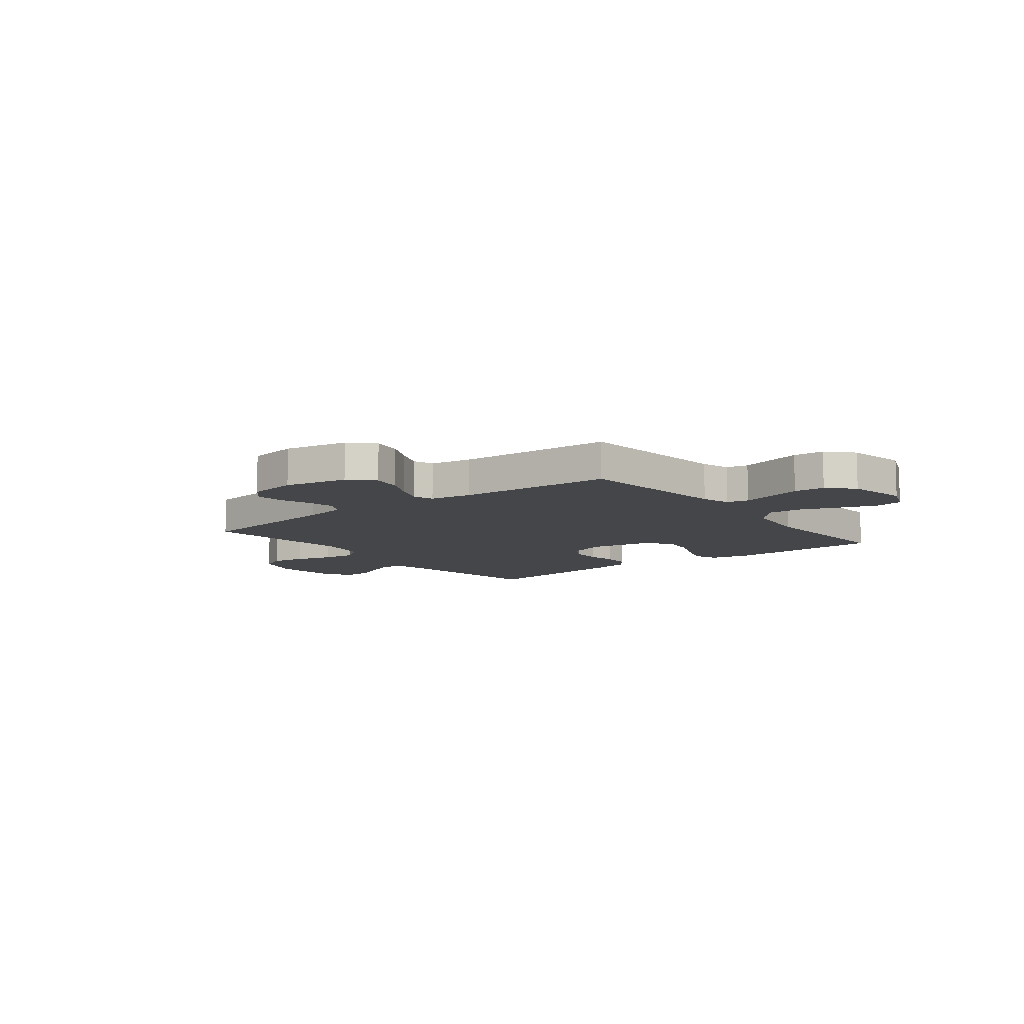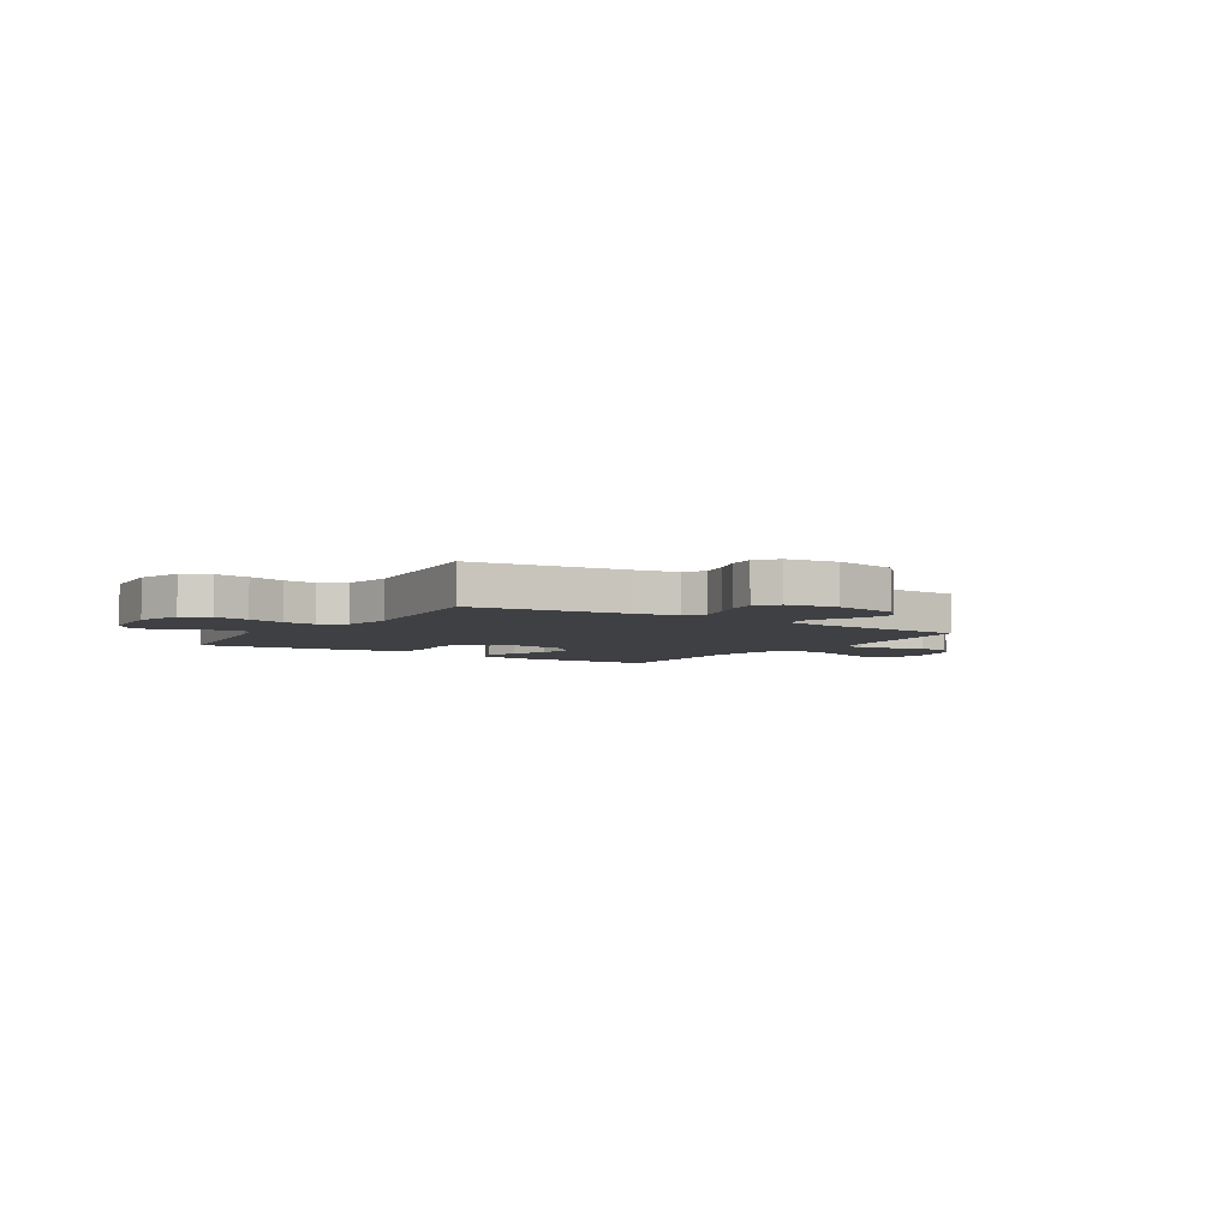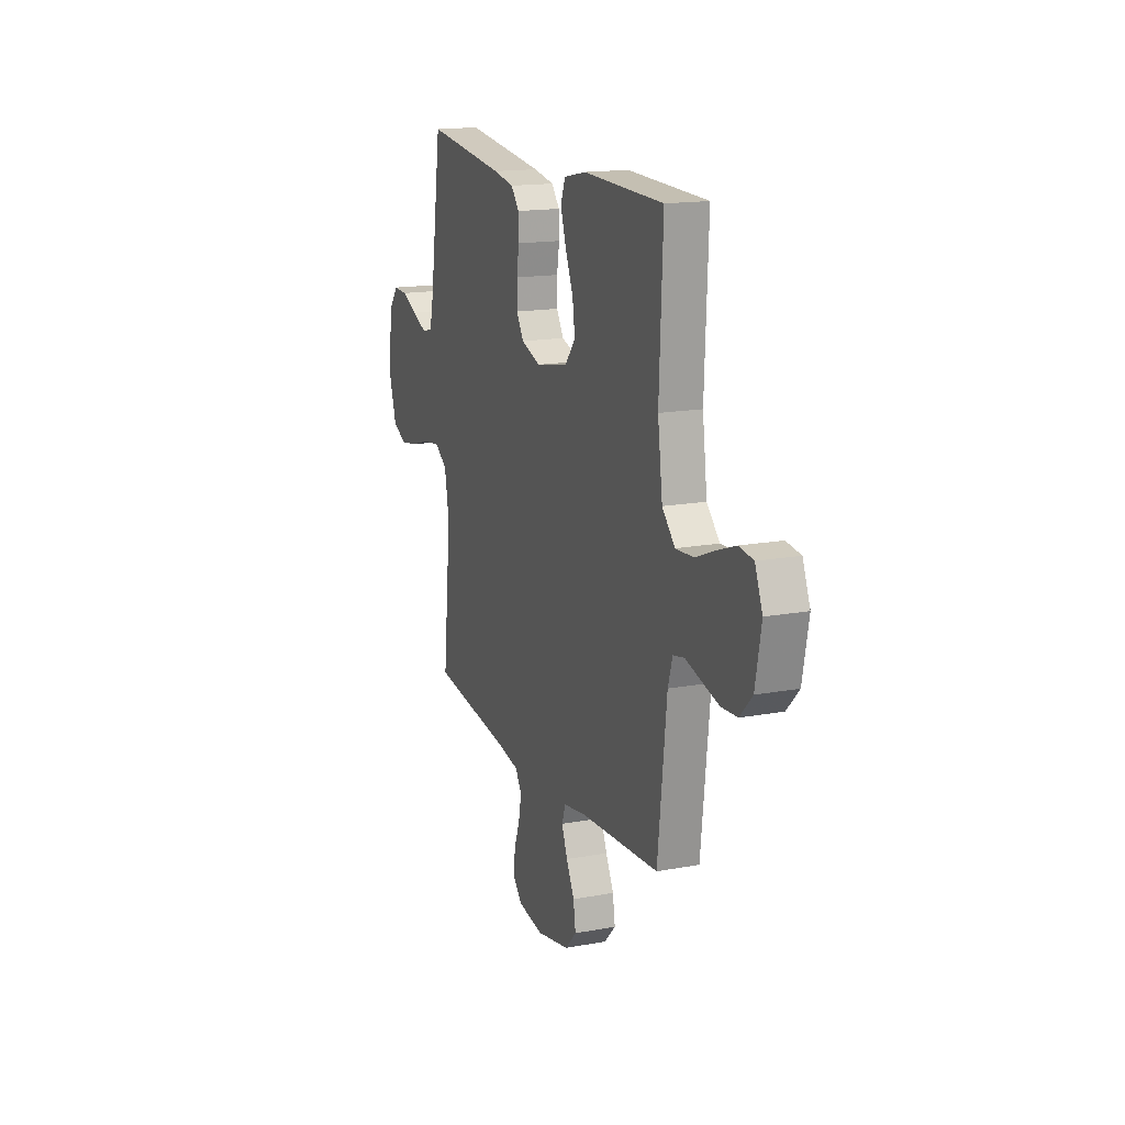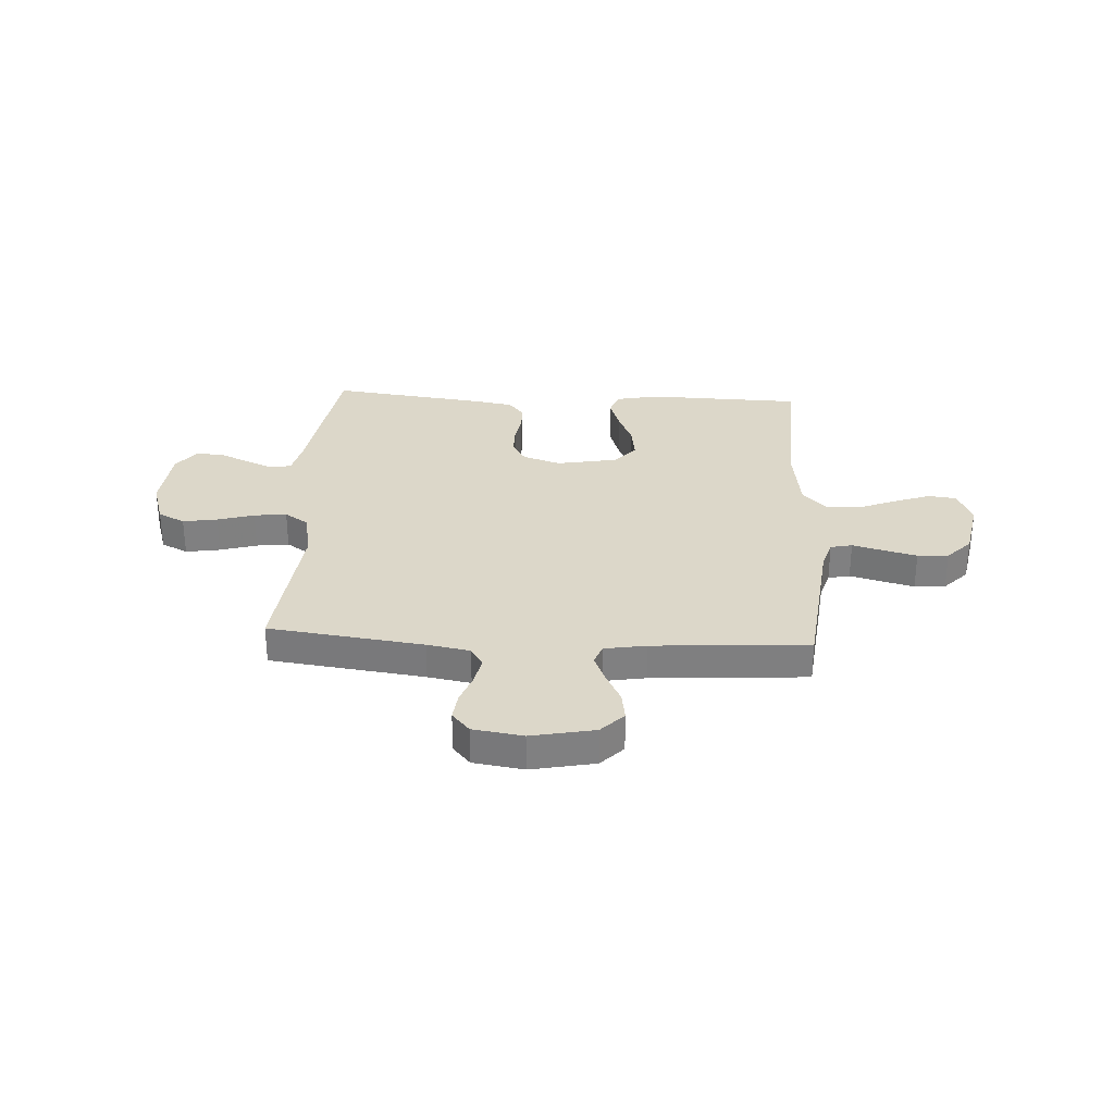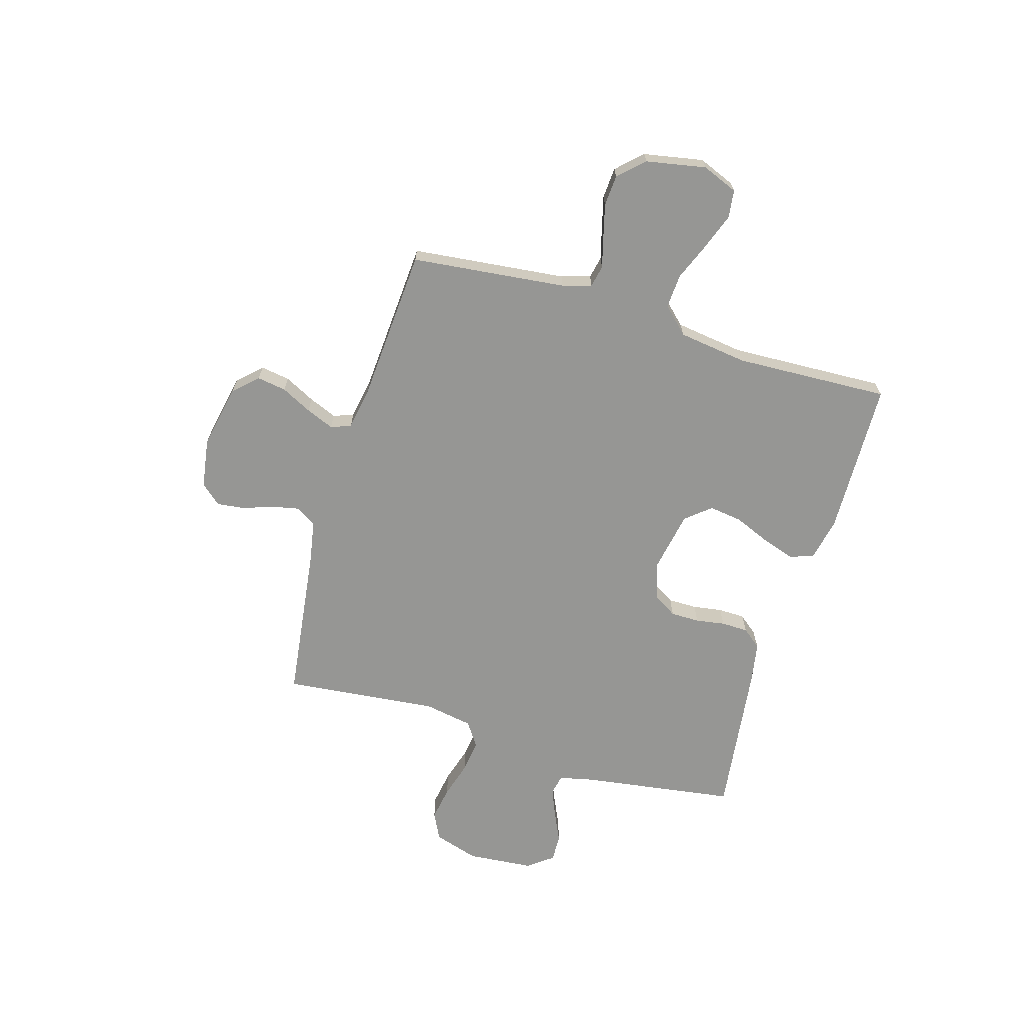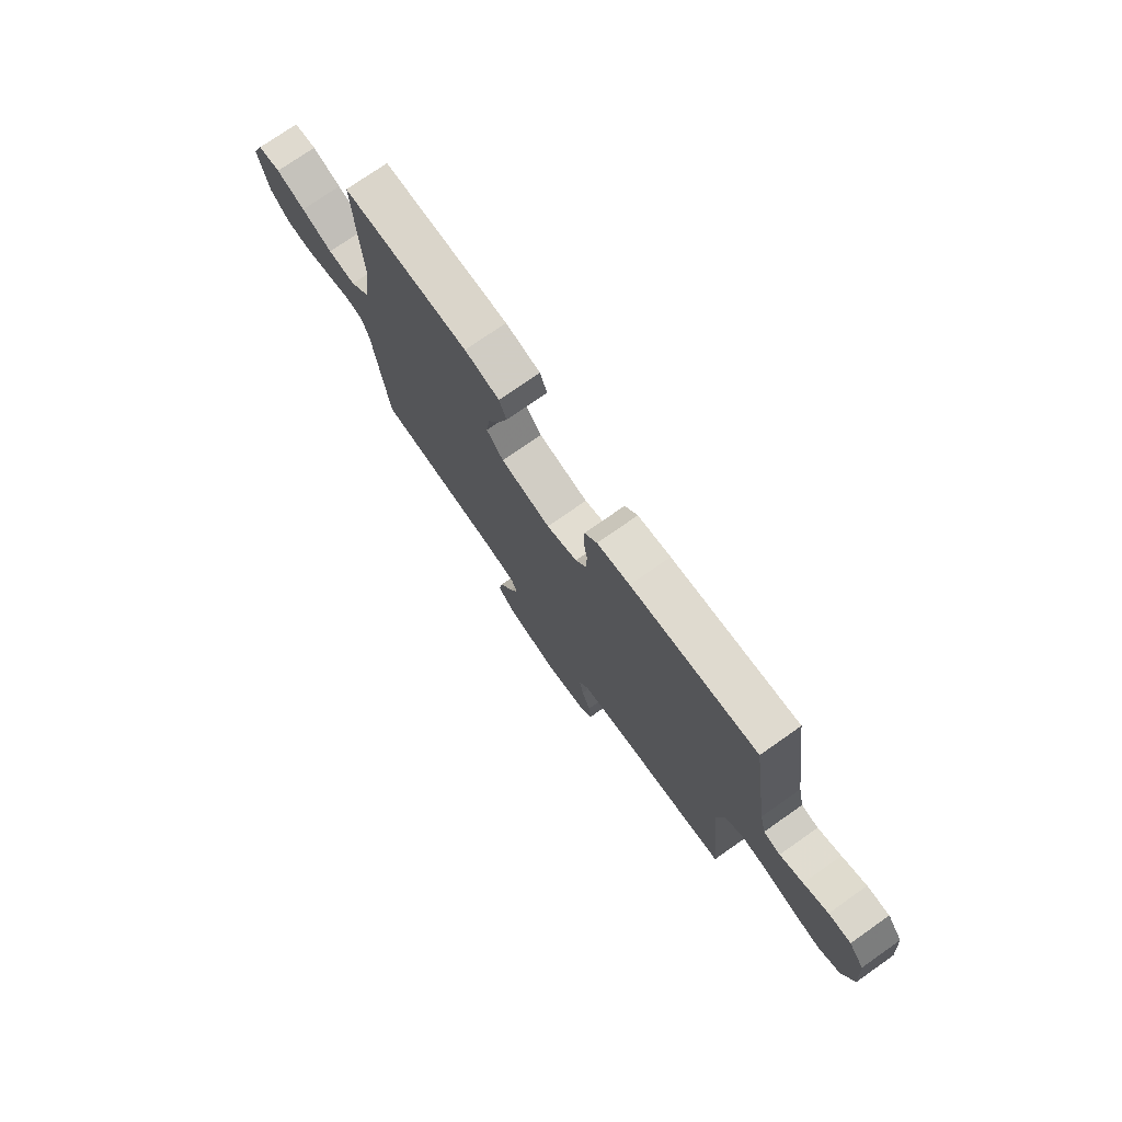
<metadata>
{"format":"obj","ext":"obj","renderer":"f3d","projection":"perspective","resolution":1024,"background":"white","views":[{"elev":-9.6,"azim":-141.7,"up":"+Y"},{"elev":-4.8,"azim":147.1,"up":"+Y"},{"elev":16.1,"azim":-111.0,"up":"+Z"},{"elev":30.3,"azim":-176.8,"up":"+Y"},{"elev":-67.7,"azim":-106.6,"up":"+Y"},{"elev":75.2,"azim":55.0,"up":"+Z"}]}
</metadata>
<code>
v -0.5 0.07 0.5
v -0.2 0.07 0.508
v -0.117 0.07 0.491
v -0.1 0.07 0.445
v -0.121 0.07 0.381
v -0.15 0.07 0.312
v -0.159 0.07 0.247
v -0.119 0.07 0.199
v 0 0.07 0.177
v 0.073 0.07 0.202
v 0.1 0.07 0.246
v 0.1 0.07 0.302
v 0.091 0.07 0.359
v 0.092 0.07 0.411
v 0.122 0.07 0.448
v 0.2 0.07 0.462
v 0.5 0.07 0.5
v 0.544 0.07 0.2
v 0.559 0.07 0.134
v 0.599 0.07 0.126
v 0.654 0.07 0.149
v 0.712 0.07 0.176
v 0.765 0.07 0.178
v 0.802 0.07 0.129
v 0.813 0.07 0
v 0.786 0.07 -0.087
v 0.734 0.07 -0.113
v 0.667 0.07 -0.102
v 0.596 0.07 -0.081
v 0.533 0.07 -0.073
v 0.486 0.07 -0.105
v 0.469 0.07 -0.2
v 0.5 0.07 -0.5
v 0.2 0.07 -0.539
v 0.117 0.07 -0.554
v 0.093 0.07 -0.593
v 0.104 0.07 -0.647
v 0.125 0.07 -0.705
v 0.131 0.07 -0.759
v 0.097 0.07 -0.798
v 0 0.07 -0.813
v -0.123 0.07 -0.788
v -0.166 0.07 -0.743
v -0.157 0.07 -0.686
v -0.127 0.07 -0.627
v -0.105 0.07 -0.573
v -0.119 0.07 -0.534
v -0.2 0.07 -0.52
v -0.5 0.07 -0.5
v -0.533 0.07 -0.2
v -0.55 0.07 -0.144
v -0.592 0.07 -0.135
v -0.651 0.07 -0.151
v -0.716 0.07 -0.168
v -0.776 0.07 -0.164
v -0.822 0.07 -0.116
v -0.844 0.07 0
v -0.816 0.07 0.069
v -0.762 0.07 0.076
v -0.693 0.07 0.051
v -0.619 0.07 0.021
v -0.553 0.07 0.017
v -0.505 0.07 0.067
v -0.487 0.07 0.2
v -0.5 0 0.5
v -0.2 0 0.508
v -0.117 0 0.491
v -0.1 0 0.445
v -0.121 0 0.381
v -0.15 0 0.312
v -0.159 0 0.247
v -0.119 0 0.199
v 0 0 0.177
v 0.073 0 0.202
v 0.1 0 0.246
v 0.1 0 0.302
v 0.091 0 0.359
v 0.092 0 0.411
v 0.122 0 0.448
v 0.2 0 0.462
v 0.5 0 0.5
v 0.544 0 0.2
v 0.559 0 0.134
v 0.599 0 0.126
v 0.654 0 0.149
v 0.712 0 0.176
v 0.765 0 0.178
v 0.802 0 0.129
v 0.813 0 0
v 0.786 0 -0.087
v 0.734 0 -0.113
v 0.667 0 -0.102
v 0.596 0 -0.081
v 0.533 0 -0.073
v 0.486 0 -0.105
v 0.469 0 -0.2
v 0.5 0 -0.5
v 0.2 0 -0.539
v 0.117 0 -0.554
v 0.093 0 -0.593
v 0.104 0 -0.647
v 0.125 0 -0.705
v 0.131 0 -0.759
v 0.097 0 -0.798
v 0 0 -0.813
v -0.123 0 -0.788
v -0.166 0 -0.743
v -0.157 0 -0.686
v -0.127 0 -0.627
v -0.105 0 -0.573
v -0.119 0 -0.534
v -0.2 0 -0.52
v -0.5 0 -0.5
v -0.533 0 -0.2
v -0.55 0 -0.144
v -0.592 0 -0.135
v -0.651 0 -0.151
v -0.716 0 -0.168
v -0.776 0 -0.164
v -0.822 0 -0.116
v -0.844 0 0
v -0.816 0 0.069
v -0.762 0 0.076
v -0.693 0 0.051
v -0.619 0 0.021
v -0.553 0 0.017
v -0.505 0 0.067
v -0.487 0 0.2
f 59 60 61
f 58 59 61
f 57 58 61
f 56 57 61
f 55 56 61
f 54 55 61
f 53 54 61
f 52 53 61
f 51 52 61 62
f 50 51 62 63
f 50 63 64
f 49 50 64
f 48 49 64
f 43 44 45
f 42 43 45
f 41 42 45
f 40 41 45
f 39 40 45
f 38 39 45
f 37 38 45
f 36 37 45 46
f 35 36 46 47
f 32 33 34
f 47 48 64
f 35 47 64
f 34 35 64
f 32 34 64
f 31 32 64
f 27 28 29
f 26 27 29
f 25 26 29
f 24 25 29
f 23 24 29
f 22 23 29
f 21 22 29
f 20 21 29 30
f 16 17 18
f 15 16 18
f 14 15 18
f 13 14 18
f 12 13 18
f 11 12 18 19
f 10 11 19
f 20 30 31
f 19 20 31
f 10 19 31
f 9 10 31
f 4 5 6
f 3 4 6
f 2 3 6
f 1 2 6
f 64 1 6
f 64 6 7
f 8 9 31 64
f 7 8 64
f 125 124 123
f 125 123 122
f 125 122 121
f 125 121 120
f 125 120 119
f 125 119 118
f 125 118 117
f 125 117 116
f 126 125 116 115
f 127 126 115 114
f 128 127 114
f 128 114 113
f 128 113 112
f 109 108 107
f 109 107 106
f 109 106 105
f 109 105 104
f 109 104 103
f 109 103 102
f 109 102 101
f 110 109 101 100
f 111 110 100 99
f 98 97 96
f 128 112 111
f 128 111 99
f 128 99 98
f 128 98 96
f 128 96 95
f 93 92 91
f 93 91 90
f 93 90 89
f 93 89 88
f 93 88 87
f 93 87 86
f 93 86 85
f 94 93 85 84
f 82 81 80
f 82 80 79
f 82 79 78
f 82 78 77
f 82 77 76
f 83 82 76 75
f 83 75 74
f 95 94 84
f 95 84 83
f 95 83 74
f 95 74 73
f 70 69 68
f 70 68 67
f 70 67 66
f 70 66 65
f 70 65 128
f 71 70 128
f 128 95 73 72
f 128 72 71
f 1 65 66 2
f 2 66 67 3
f 3 67 68 4
f 4 68 69 5
f 5 69 70 6
f 6 70 71 7
f 7 71 72 8
f 8 72 73 9
f 9 73 74 10
f 10 74 75 11
f 11 75 76 12
f 12 76 77 13
f 13 77 78 14
f 14 78 79 15
f 15 79 80 16
f 16 80 81 17
f 17 81 82 18
f 18 82 83 19
f 19 83 84 20
f 20 84 85 21
f 21 85 86 22
f 22 86 87 23
f 23 87 88 24
f 24 88 89 25
f 25 89 90 26
f 26 90 91 27
f 27 91 92 28
f 28 92 93 29
f 29 93 94 30
f 30 94 95 31
f 31 95 96 32
f 32 96 97 33
f 33 97 98 34
f 34 98 99 35
f 35 99 100 36
f 36 100 101 37
f 37 101 102 38
f 38 102 103 39
f 39 103 104 40
f 40 104 105 41
f 41 105 106 42
f 42 106 107 43
f 43 107 108 44
f 44 108 109 45
f 45 109 110 46
f 46 110 111 47
f 47 111 112 48
f 48 112 113 49
f 49 113 114 50
f 50 114 115 51
f 51 115 116 52
f 52 116 117 53
f 53 117 118 54
f 54 118 119 55
f 55 119 120 56
f 56 120 121 57
f 57 121 122 58
f 58 122 123 59
f 59 123 124 60
f 60 124 125 61
f 61 125 126 62
f 62 126 127 63
f 63 127 128 64
f 64 128 65 1

</code>
